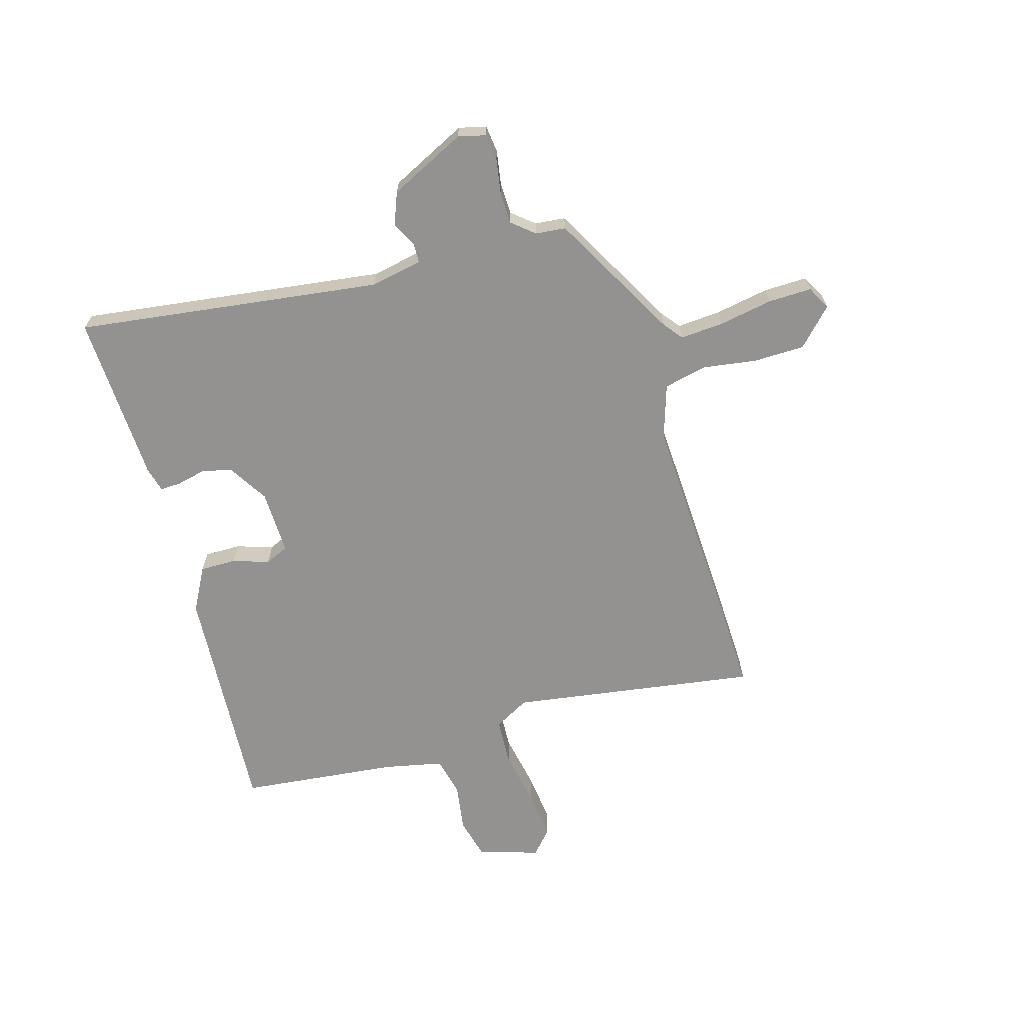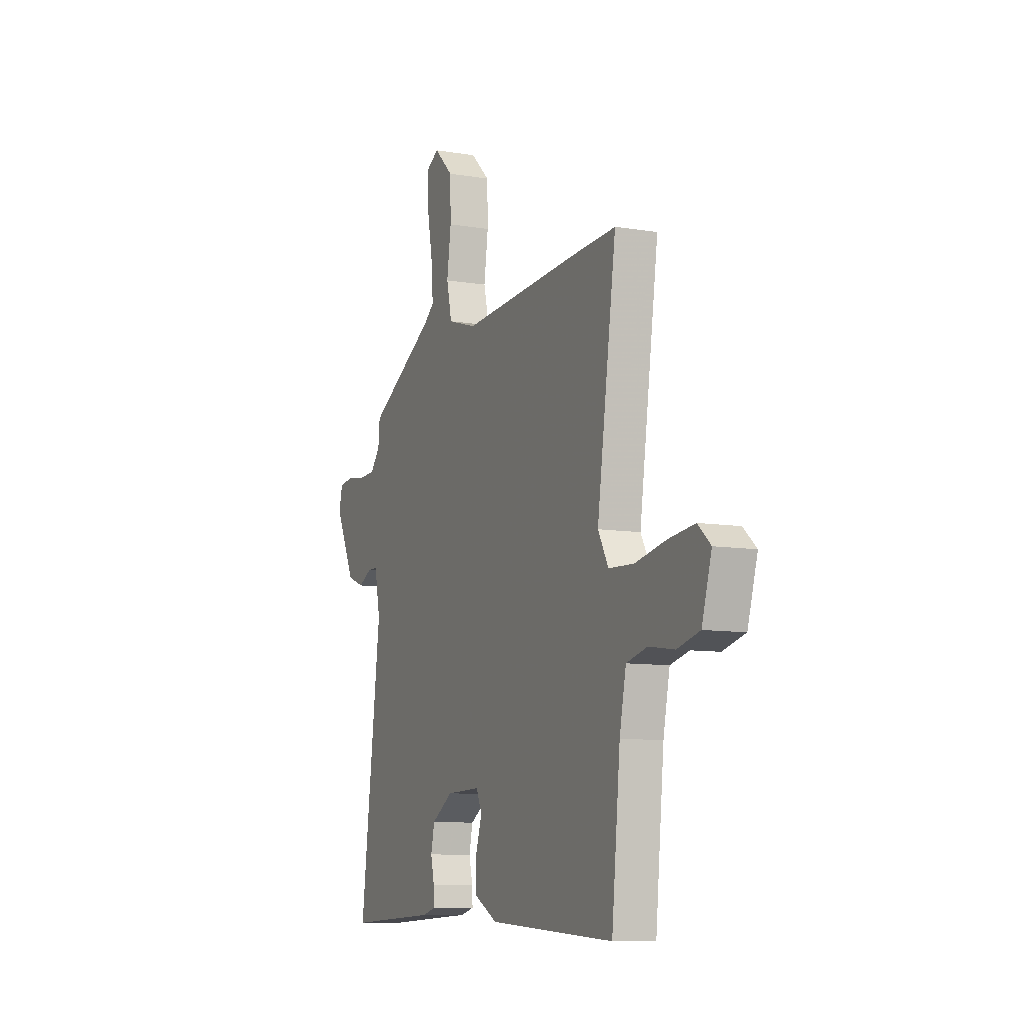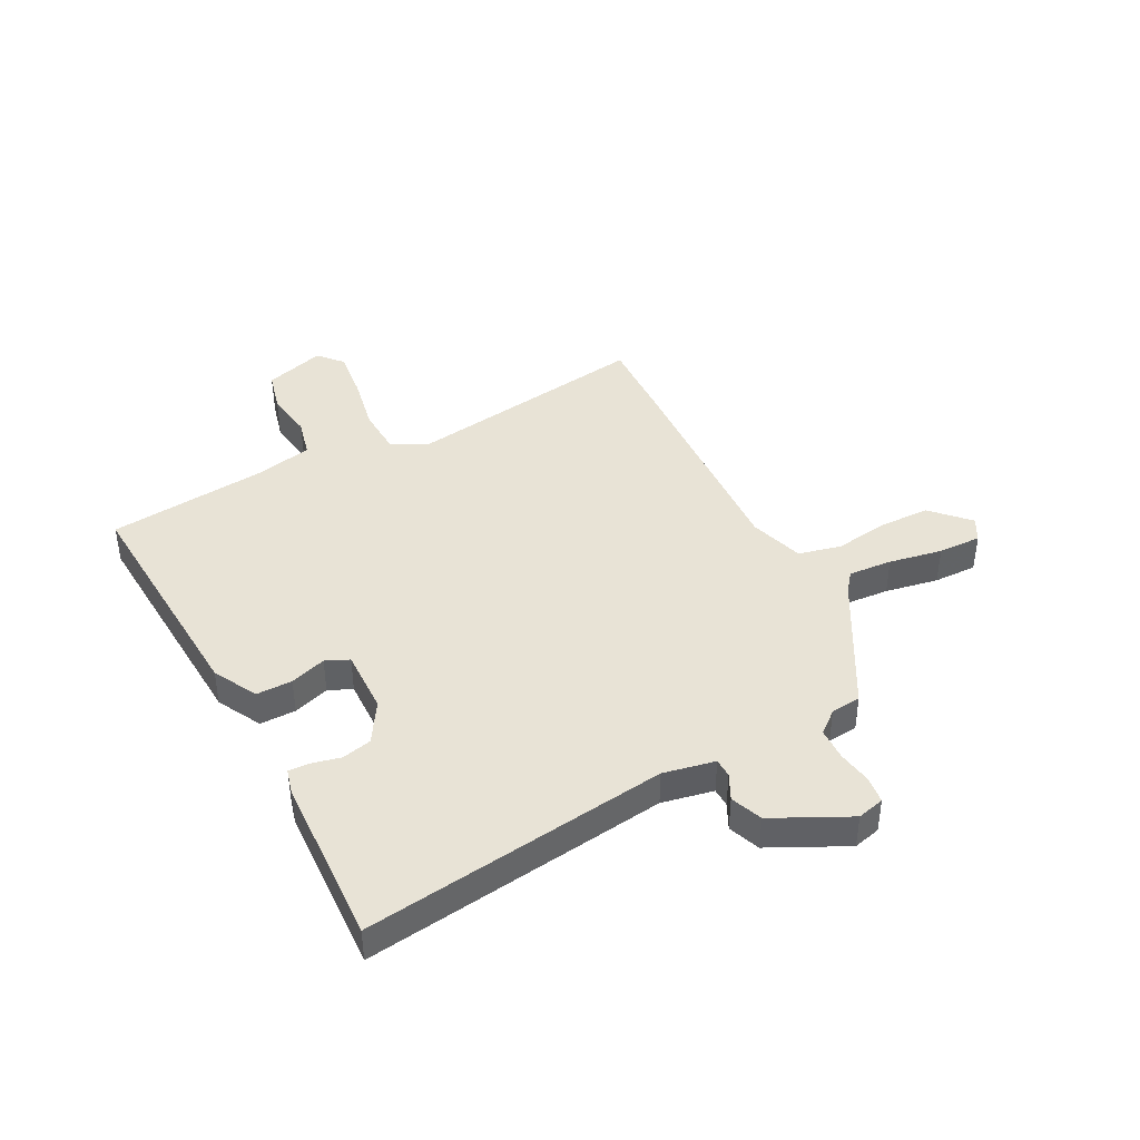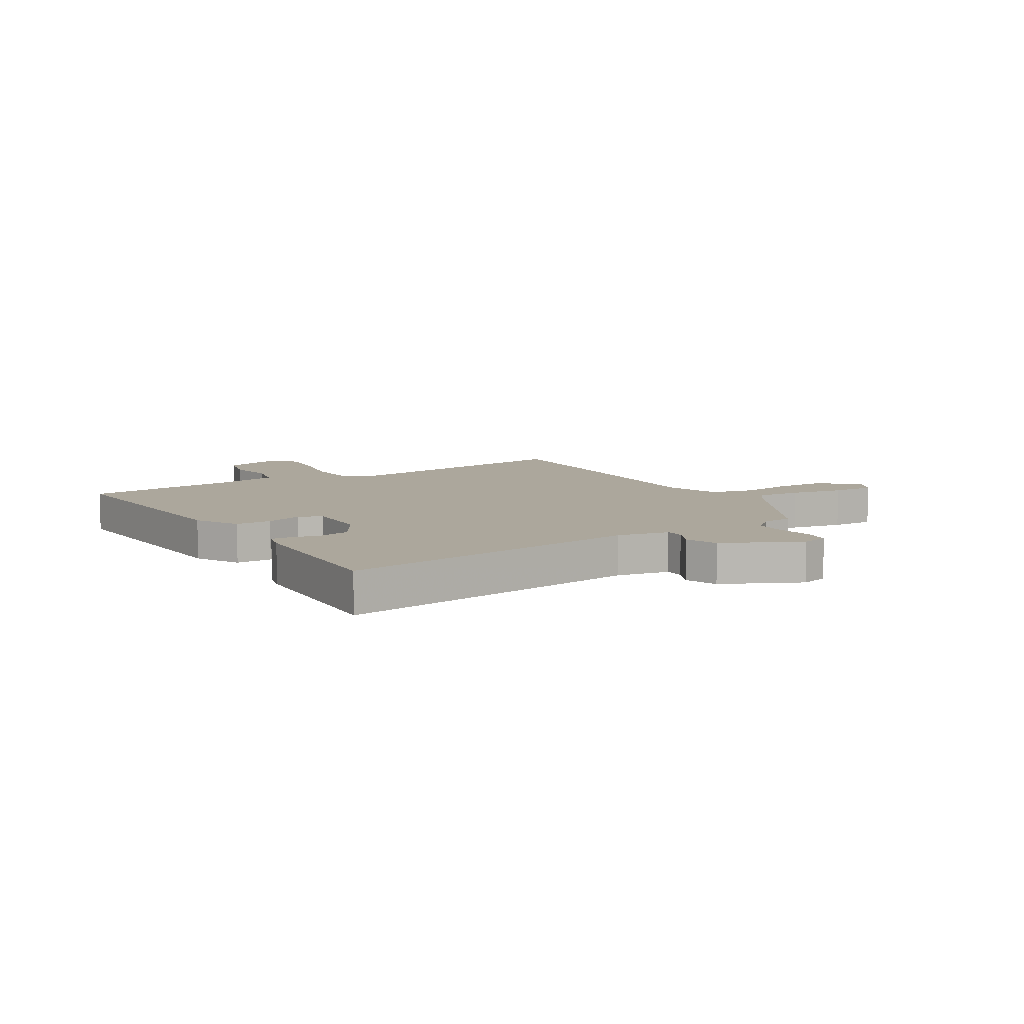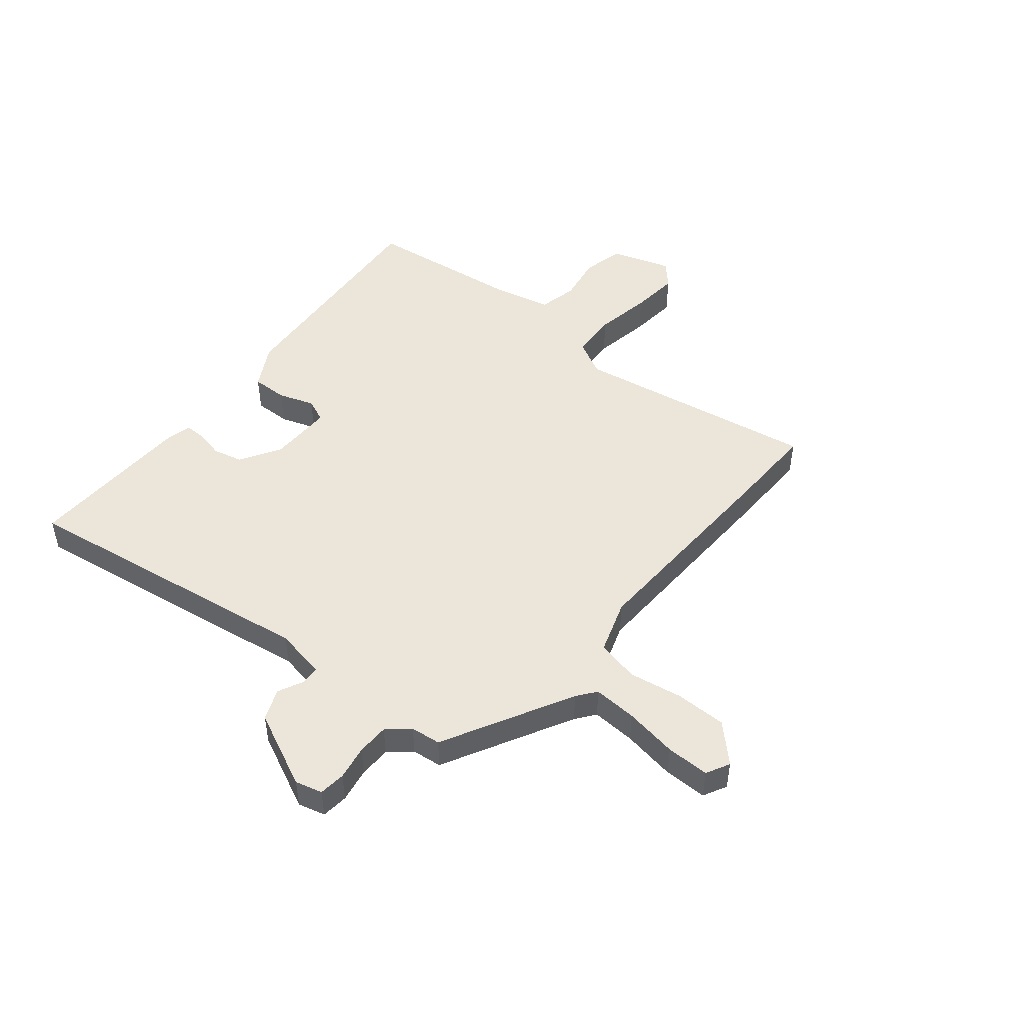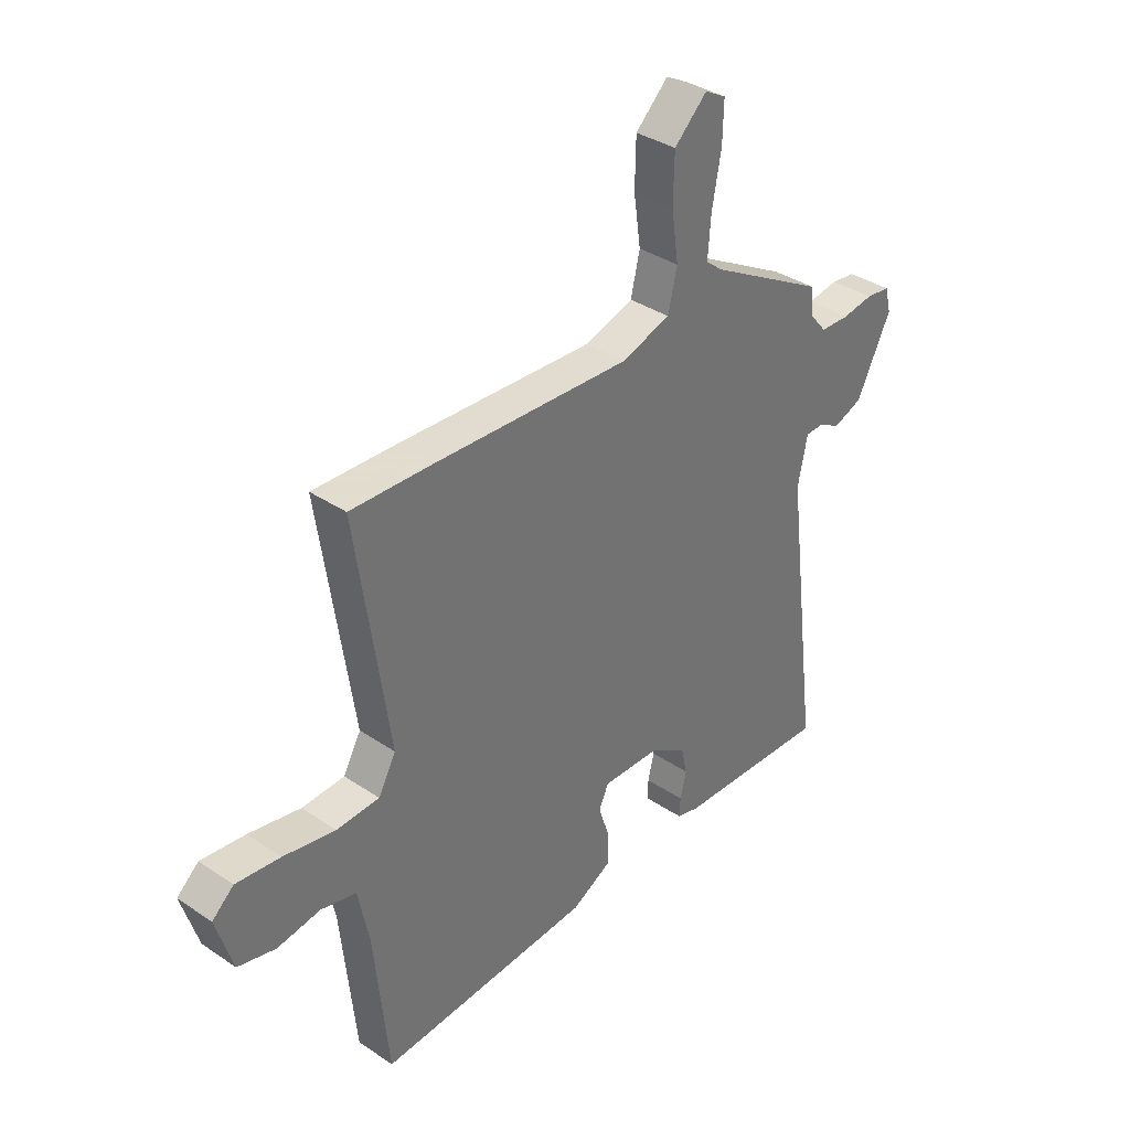
<metadata>
{"format":"obj","ext":"obj","renderer":"f3d","projection":"perspective","resolution":1024,"background":"white","views":[{"elev":-66.5,"azim":-74.0,"up":"+Y"},{"elev":-9.5,"azim":66.6,"up":"+Z"},{"elev":41.9,"azim":-117.7,"up":"+Y"},{"elev":8.4,"azim":-122.0,"up":"+Y"},{"elev":48.1,"azim":-51.8,"up":"+Y"},{"elev":36.0,"azim":131.5,"up":"+Z"}]}
</metadata>
<code>
v 0.49 0.07 -0.541
v 0.065 0.07 -0.515
v -0.014 0.07 -0.473
v -0.014 0.07 -0.408
v 0.007 0.07 -0.343
v -0.012 0.07 -0.301
v -0.128 0.07 -0.304
v -0.2 0.07 -0.349
v -0.212 0.07 -0.403
v -0.2 0.07 -0.454
v -0.198 0.07 -0.492
v -0.243 0.07 -0.504
v -0.549 0.07 -0.518
v -0.479 0.07 0.031
v -0.498 0.07 0.124
v -0.532 0.07 0.125
v -0.578 0.07 0.102
v -0.635 0.07 0.124
v -0.703 0.07 0.261
v -0.691 0.07 0.31
v -0.643 0.07 0.316
v -0.581 0.07 0.306
v -0.523 0.07 0.308
v -0.49 0.07 0.348
v -0.485 0.07 0.402
v -0.254 0.07 0.531
v -0.22 0.07 0.558
v -0.226 0.07 0.637
v -0.244 0.07 0.733
v -0.246 0.07 0.811
v -0.204 0.07 0.834
v -0.139 0.07 0.772
v -0.137 0.07 0.68
v -0.151 0.07 0.583
v -0.133 0.07 0.506
v -0.035 0.07 0.475
v 0.355 0.07 0.495
v 0.516 0.07 0.501
v 0.451 0.07 0.057
v 0.486 0.07 -0.006
v 0.571 0.07 -0.01
v 0.674 0.07 0.01
v 0.762 0.07 0.02
v 0.805 0.07 -0.018
v 0.772 0.07 -0.127
v 0.697 0.07 -0.146
v 0.611 0.07 -0.133
v 0.541 0.07 -0.15
v 0.519 0.07 -0.256
v 0.49 0 -0.541
v 0.065 0 -0.515
v -0.014 0 -0.473
v -0.014 0 -0.408
v 0.007 0 -0.343
v -0.012 0 -0.301
v -0.128 0 -0.304
v -0.2 0 -0.349
v -0.212 0 -0.403
v -0.2 0 -0.454
v -0.198 0 -0.492
v -0.243 0 -0.504
v -0.549 0 -0.518
v -0.479 0 0.031
v -0.498 0 0.124
v -0.532 0 0.125
v -0.578 0 0.102
v -0.635 0 0.124
v -0.703 0 0.261
v -0.691 0 0.31
v -0.643 0 0.316
v -0.581 0 0.306
v -0.523 0 0.308
v -0.49 0 0.348
v -0.485 0 0.402
v -0.254 0 0.531
v -0.22 0 0.558
v -0.226 0 0.637
v -0.244 0 0.733
v -0.246 0 0.811
v -0.204 0 0.834
v -0.139 0 0.772
v -0.137 0 0.68
v -0.151 0 0.583
v -0.133 0 0.506
v -0.035 0 0.475
v 0.355 0 0.495
v 0.516 0 0.501
v 0.451 0 0.057
v 0.486 0 -0.006
v 0.571 0 -0.01
v 0.674 0 0.01
v 0.762 0 0.02
v 0.805 0 -0.018
v 0.772 0 -0.127
v 0.697 0 -0.146
v 0.611 0 -0.133
v 0.541 0 -0.15
v 0.519 0 -0.256
f 45 46 47
f 44 45 47
f 43 44 47
f 42 43 47
f 41 42 47
f 40 41 47 48
f 39 40 48 49
f 36 37 38 39
f 49 1 2
f 39 49 2
f 36 39 2
f 35 36 2
f 32 33 34
f 31 32 34
f 30 31 34
f 29 30 34
f 28 29 34
f 34 35 2
f 28 34 2
f 27 28 2
f 24 25 26
f 23 24 26
f 20 21 22
f 19 20 22
f 18 19 22
f 17 18 22
f 16 17 22
f 15 16 22 23
f 23 26 27
f 15 23 27
f 14 15 27
f 12 13 14
f 11 12 14
f 10 11 14
f 9 10 14
f 2 3 4 5
f 27 2 5
f 27 5 6
f 8 9 14 27
f 7 8 27
f 6 7 27
f 96 95 94
f 96 94 93
f 96 93 92
f 96 92 91
f 96 91 90
f 97 96 90 89
f 98 97 89 88
f 88 87 86 85
f 51 50 98
f 51 98 88
f 51 88 85
f 51 85 84
f 83 82 81
f 83 81 80
f 83 80 79
f 83 79 78
f 83 78 77
f 51 84 83
f 51 83 77
f 51 77 76
f 75 74 73
f 75 73 72
f 71 70 69
f 71 69 68
f 71 68 67
f 71 67 66
f 71 66 65
f 72 71 65 64
f 76 75 72
f 76 72 64
f 76 64 63
f 63 62 61
f 63 61 60
f 63 60 59
f 63 59 58
f 54 53 52 51
f 54 51 76
f 55 54 76
f 76 63 58 57
f 76 57 56
f 76 56 55
f 1 50 51 2
f 2 51 52 3
f 3 52 53 4
f 4 53 54 5
f 5 54 55 6
f 6 55 56 7
f 7 56 57 8
f 8 57 58 9
f 9 58 59 10
f 10 59 60 11
f 11 60 61 12
f 12 61 62 13
f 13 62 63 14
f 14 63 64 15
f 15 64 65 16
f 16 65 66 17
f 17 66 67 18
f 18 67 68 19
f 19 68 69 20
f 20 69 70 21
f 21 70 71 22
f 22 71 72 23
f 23 72 73 24
f 24 73 74 25
f 25 74 75 26
f 26 75 76 27
f 27 76 77 28
f 28 77 78 29
f 29 78 79 30
f 30 79 80 31
f 31 80 81 32
f 32 81 82 33
f 33 82 83 34
f 34 83 84 35
f 35 84 85 36
f 36 85 86 37
f 37 86 87 38
f 38 87 88 39
f 39 88 89 40
f 40 89 90 41
f 41 90 91 42
f 42 91 92 43
f 43 92 93 44
f 44 93 94 45
f 45 94 95 46
f 46 95 96 47
f 47 96 97 48
f 48 97 98 49
f 49 98 50 1

</code>
